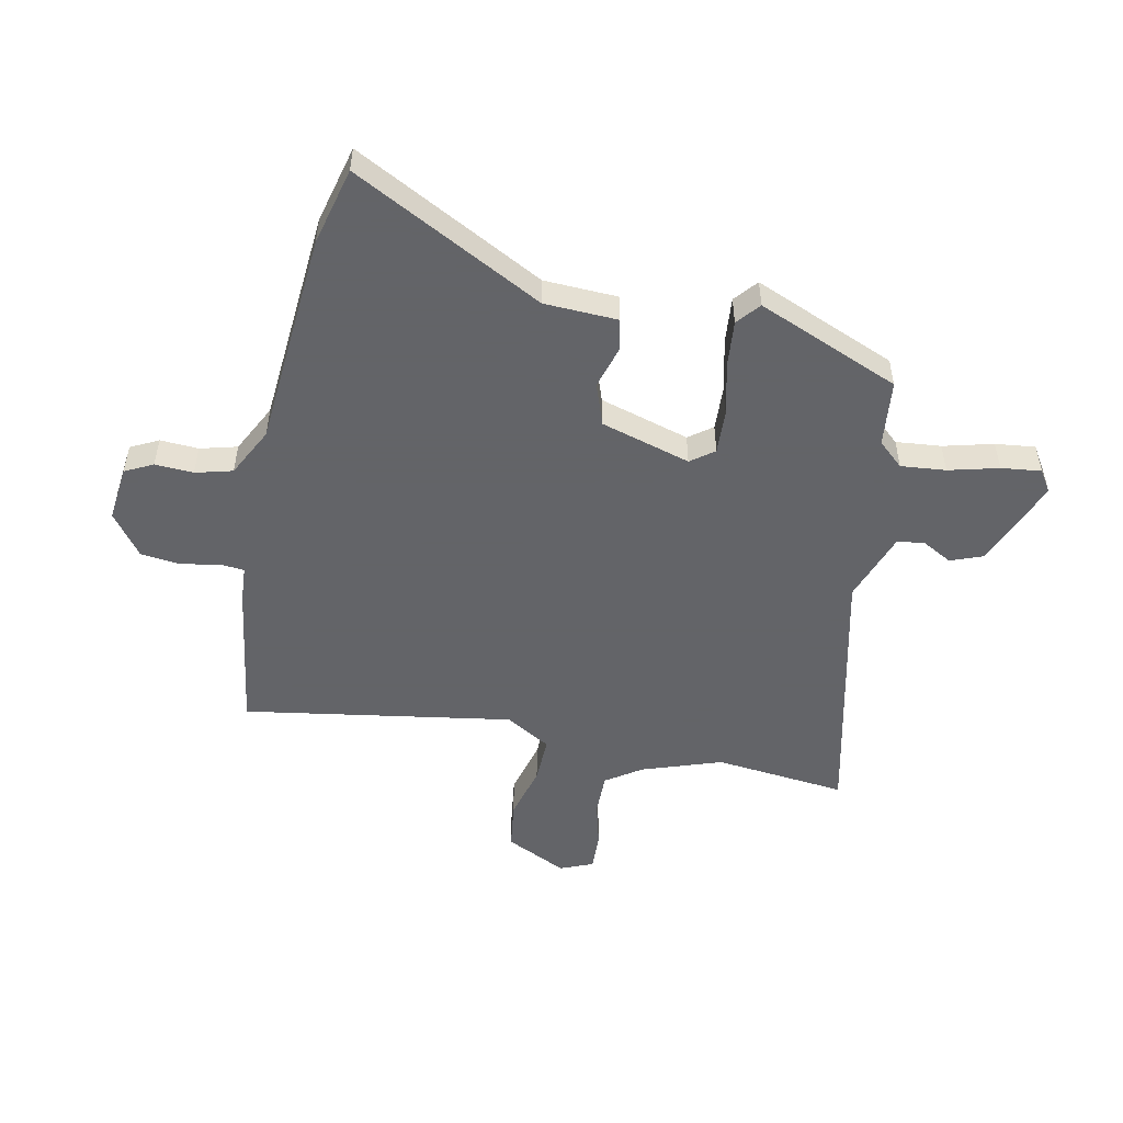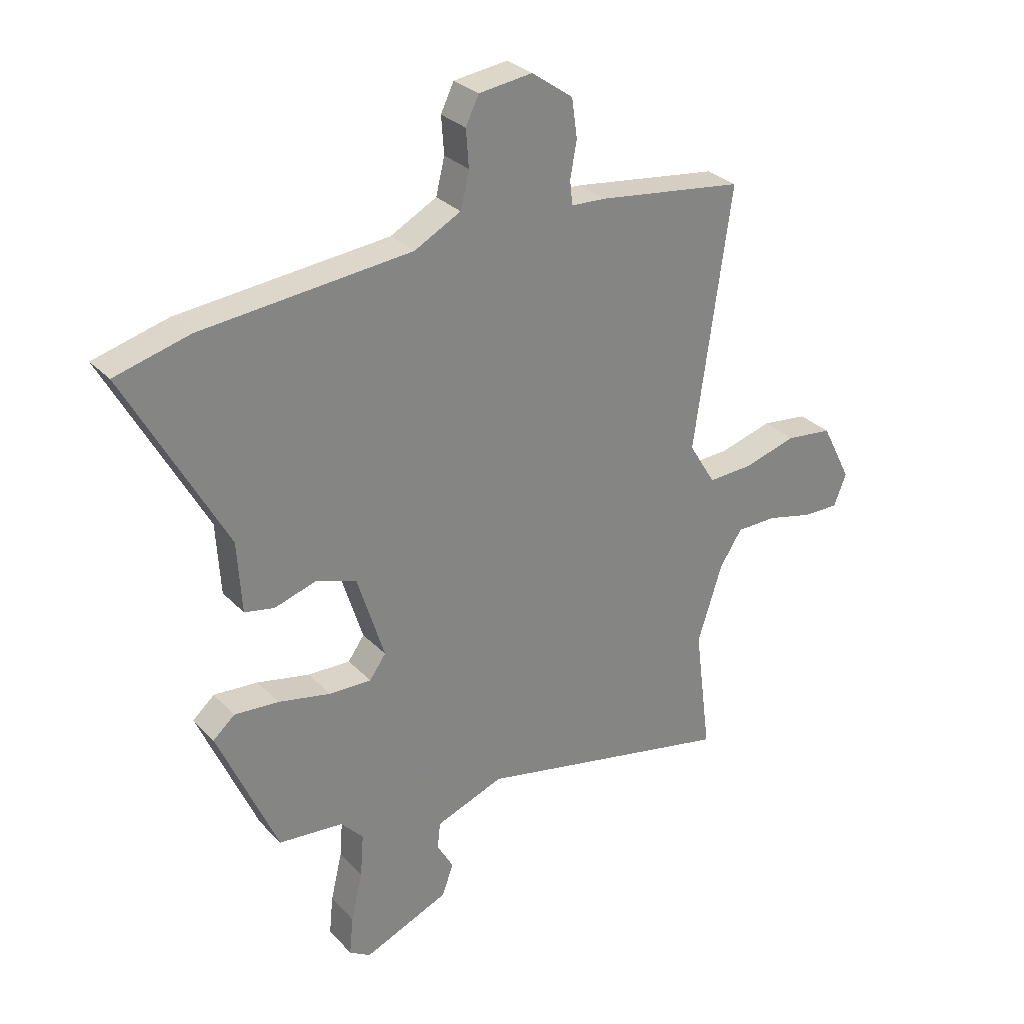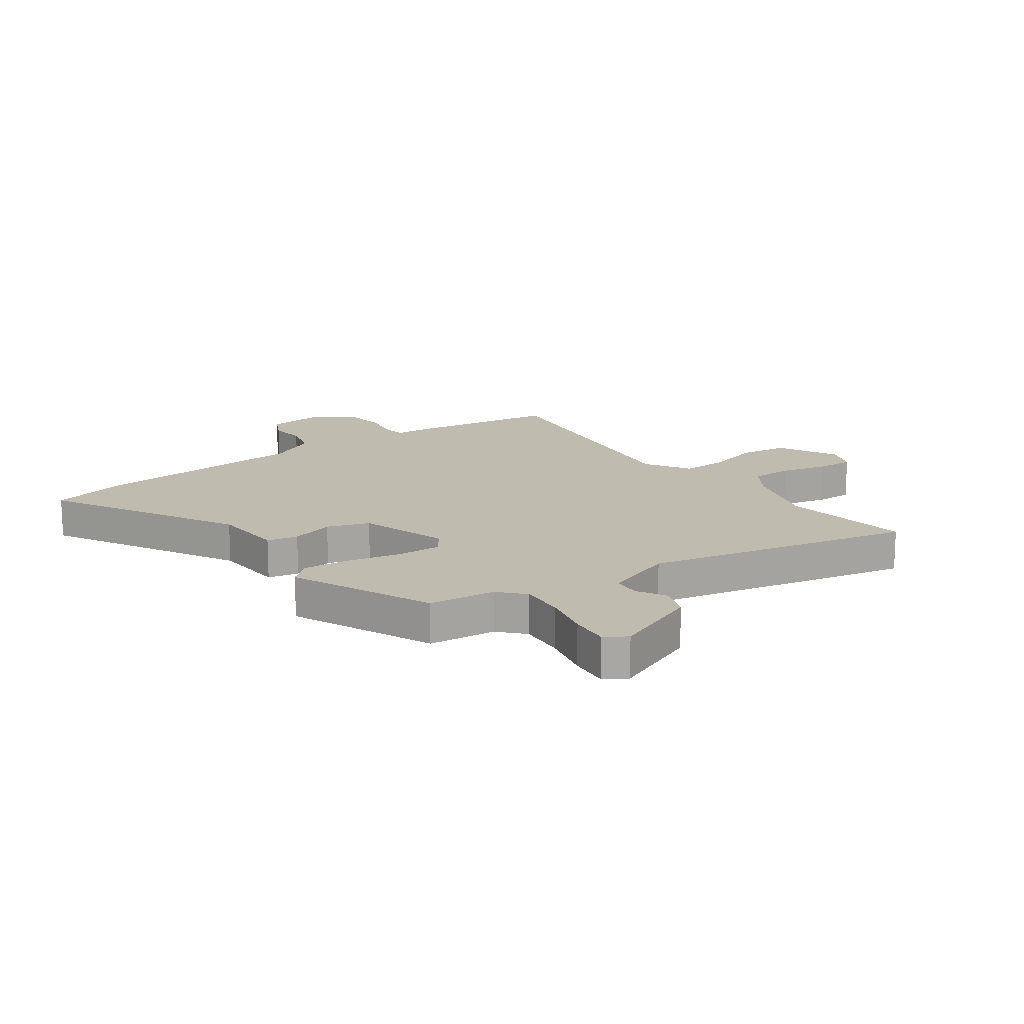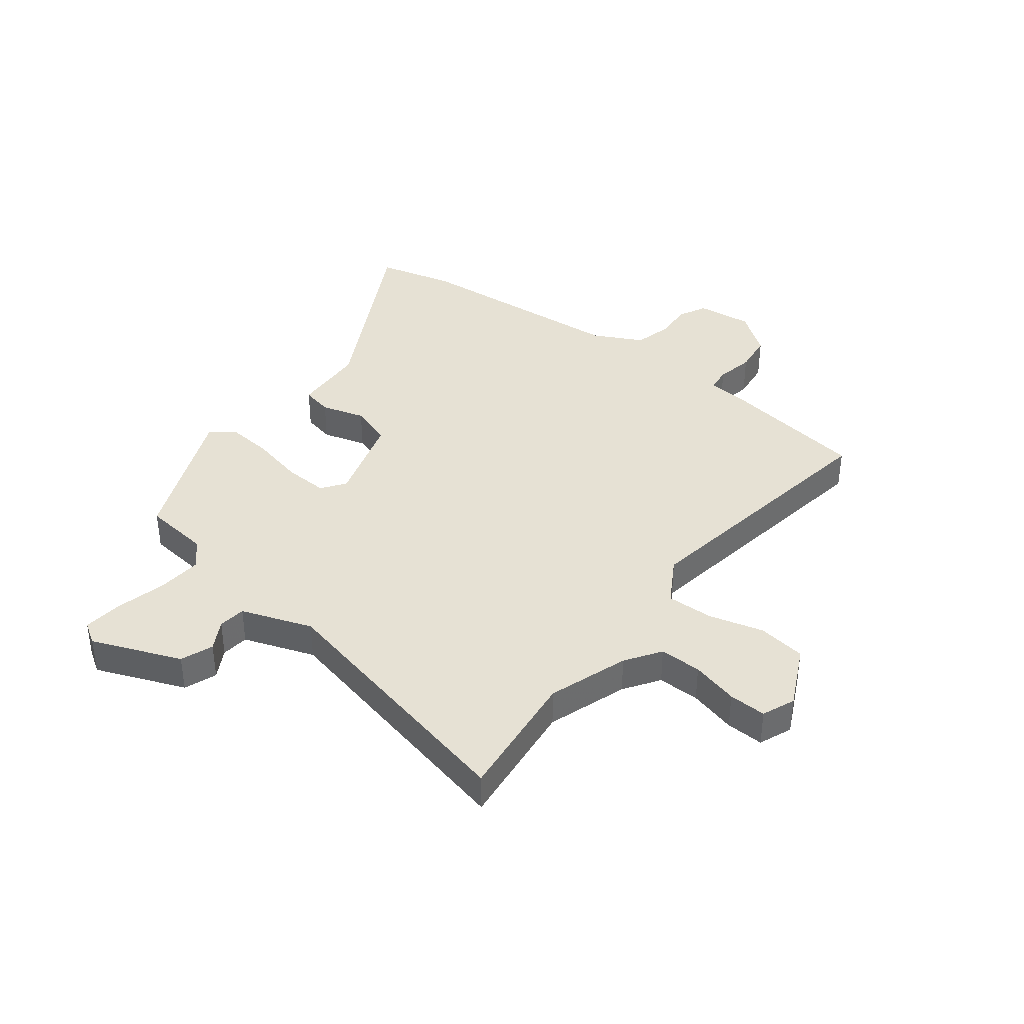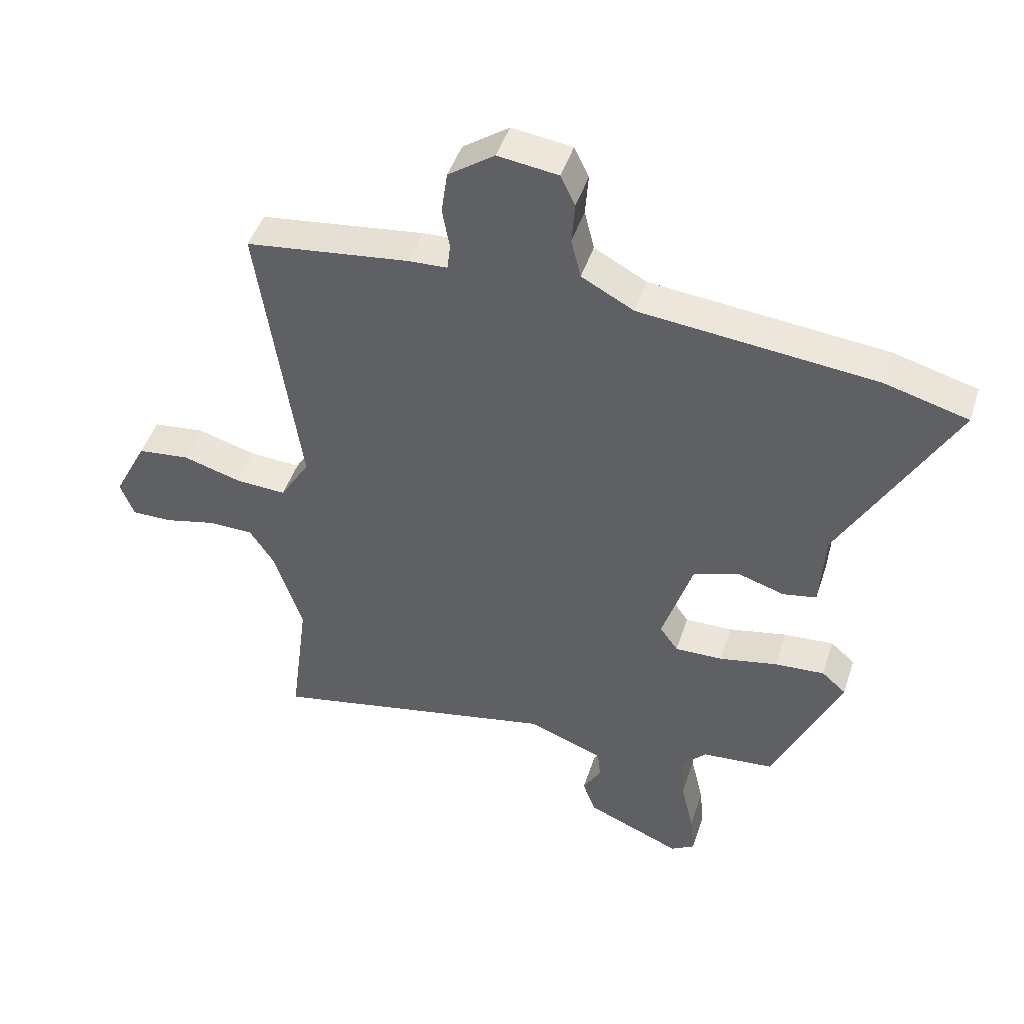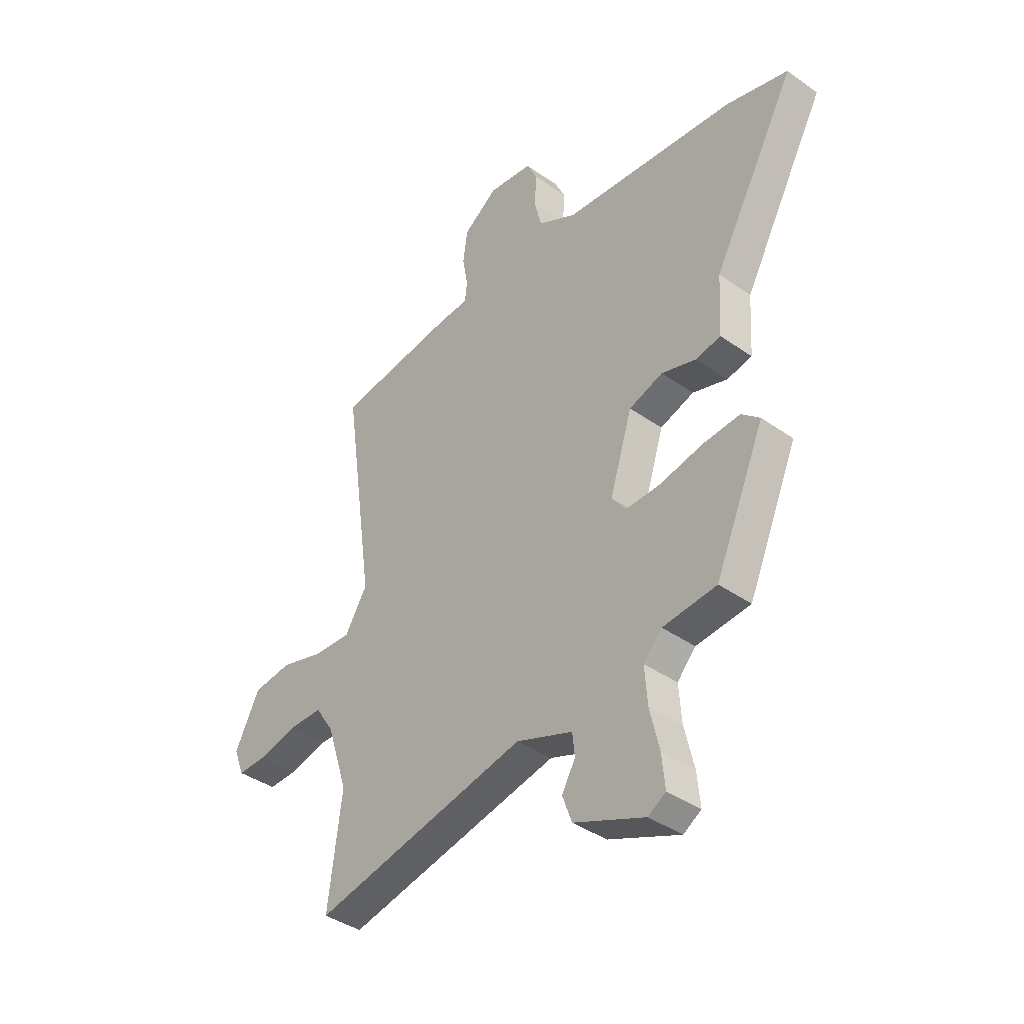
<metadata>
{"format":"obj","ext":"obj","renderer":"f3d","projection":"perspective","resolution":1024,"background":"white","views":[{"elev":-51.3,"azim":79.5,"up":"+Y"},{"elev":29.3,"azim":145.8,"up":"+Z"},{"elev":15.9,"azim":144.6,"up":"+Y"},{"elev":39.2,"azim":-141.4,"up":"+Y"},{"elev":46.4,"azim":17.8,"up":"+Z"},{"elev":-39.7,"azim":48.9,"up":"+Z"}]}
</metadata>
<code>
v -0.515 0.07 -0.617
v -0.485 0.07 -0.383
v -0.531 0.07 -0.24
v -0.572 0.07 -0.177
v -0.647 0.07 -0.176
v -0.731 0.07 -0.196
v -0.798 0.07 -0.197
v -0.821 0.07 -0.138
v -0.766 0.07 -0.03
v -0.68 0.07 -0.02
v -0.583 0.07 -0.048
v -0.5 0.07 -0.052
v -0.451 0.07 0.028
v -0.519 0.07 0.507
v -0.249 0.07 0.542
v -0.185 0.07 0.545
v -0.18 0.07 0.589
v -0.192 0.07 0.656
v -0.182 0.07 0.727
v -0.106 0.07 0.781
v -0.007 0.07 0.768
v 0.017 0.07 0.718
v 0.012 0.07 0.65
v 0.028 0.07 0.584
v 0.114 0.07 0.538
v 0.5 0.07 0.5
v 0.637 0.07 0.463
v 0.453 0.07 0.129
v 0.445 0.07 -0.001
v 0.39 0.07 -0.012
v 0.313 0.07 0.012
v 0.238 0.07 -0.013
v 0.188 0.07 -0.171
v 0.218 0.07 -0.213
v 0.296 0.07 -0.211
v 0.392 0.07 -0.191
v 0.474 0.07 -0.185
v 0.514 0.07 -0.22
v 0.404 0.07 -0.471
v 0.285 0.07 -0.482
v 0.244 0.07 -0.526
v 0.25 0.07 -0.606
v 0.271 0.07 -0.695
v 0.278 0.07 -0.766
v 0.239 0.07 -0.79
v 0.082 0.07 -0.724
v 0.061 0.07 -0.666
v 0.091 0.07 -0.614
v 0.086 0.07 -0.565
v -0.039 0.07 -0.518
v -0.515 0 -0.617
v -0.485 0 -0.383
v -0.531 0 -0.24
v -0.572 0 -0.177
v -0.647 0 -0.176
v -0.731 0 -0.196
v -0.798 0 -0.197
v -0.821 0 -0.138
v -0.766 0 -0.03
v -0.68 0 -0.02
v -0.583 0 -0.048
v -0.5 0 -0.052
v -0.451 0 0.028
v -0.519 0 0.507
v -0.249 0 0.542
v -0.185 0 0.545
v -0.18 0 0.589
v -0.192 0 0.656
v -0.182 0 0.727
v -0.106 0 0.781
v -0.007 0 0.768
v 0.017 0 0.718
v 0.012 0 0.65
v 0.028 0 0.584
v 0.114 0 0.538
v 0.5 0 0.5
v 0.637 0 0.463
v 0.453 0 0.129
v 0.445 0 -0.001
v 0.39 0 -0.012
v 0.313 0 0.012
v 0.238 0 -0.013
v 0.188 0 -0.171
v 0.218 0 -0.213
v 0.296 0 -0.211
v 0.392 0 -0.191
v 0.474 0 -0.185
v 0.514 0 -0.22
v 0.404 0 -0.471
v 0.285 0 -0.482
v 0.244 0 -0.526
v 0.25 0 -0.606
v 0.271 0 -0.695
v 0.278 0 -0.766
v 0.239 0 -0.79
v 0.082 0 -0.724
v 0.061 0 -0.666
v 0.091 0 -0.614
v 0.086 0 -0.565
v -0.039 0 -0.518
f 46 47 48
f 45 46 48
f 44 45 48
f 43 44 48
f 42 43 48
f 41 42 48 49
f 40 41 49 50
f 38 39 40
f 37 38 40
f 36 37 40
f 35 36 40
f 34 35 40 50
f 28 29 30 31
f 28 31 32
f 27 28 32
f 26 27 32
f 25 26 32
f 24 25 32 33
f 21 22 23
f 20 21 23
f 19 20 23
f 18 19 23
f 17 18 23
f 23 24 33
f 17 23 33
f 16 17 33
f 15 16 33
f 14 15 33
f 13 14 33
f 9 10 11
f 8 9 11
f 7 8 11
f 6 7 11
f 5 6 11
f 4 5 11 12
f 33 34 50
f 13 33 50
f 12 13 50
f 4 12 50
f 3 4 50
f 2 3 50
f 1 2 50
f 98 97 96
f 98 96 95
f 98 95 94
f 98 94 93
f 98 93 92
f 99 98 92 91
f 100 99 91 90
f 90 89 88
f 90 88 87
f 90 87 86
f 90 86 85
f 100 90 85 84
f 81 80 79 78
f 82 81 78
f 82 78 77
f 82 77 76
f 82 76 75
f 83 82 75 74
f 73 72 71
f 73 71 70
f 73 70 69
f 73 69 68
f 73 68 67
f 83 74 73
f 83 73 67
f 83 67 66
f 83 66 65
f 83 65 64
f 83 64 63
f 61 60 59
f 61 59 58
f 61 58 57
f 61 57 56
f 61 56 55
f 62 61 55 54
f 100 84 83
f 100 83 63
f 100 63 62
f 100 62 54
f 100 54 53
f 100 53 52
f 100 52 51
f 1 51 52 2
f 2 52 53 3
f 3 53 54 4
f 4 54 55 5
f 5 55 56 6
f 6 56 57 7
f 7 57 58 8
f 8 58 59 9
f 9 59 60 10
f 10 60 61 11
f 11 61 62 12
f 12 62 63 13
f 13 63 64 14
f 14 64 65 15
f 15 65 66 16
f 16 66 67 17
f 17 67 68 18
f 18 68 69 19
f 19 69 70 20
f 20 70 71 21
f 21 71 72 22
f 22 72 73 23
f 23 73 74 24
f 24 74 75 25
f 25 75 76 26
f 26 76 77 27
f 27 77 78 28
f 28 78 79 29
f 29 79 80 30
f 30 80 81 31
f 31 81 82 32
f 32 82 83 33
f 33 83 84 34
f 34 84 85 35
f 35 85 86 36
f 36 86 87 37
f 37 87 88 38
f 38 88 89 39
f 39 89 90 40
f 40 90 91 41
f 41 91 92 42
f 42 92 93 43
f 43 93 94 44
f 44 94 95 45
f 45 95 96 46
f 46 96 97 47
f 47 97 98 48
f 48 98 99 49
f 49 99 100 50
f 50 100 51 1

</code>
